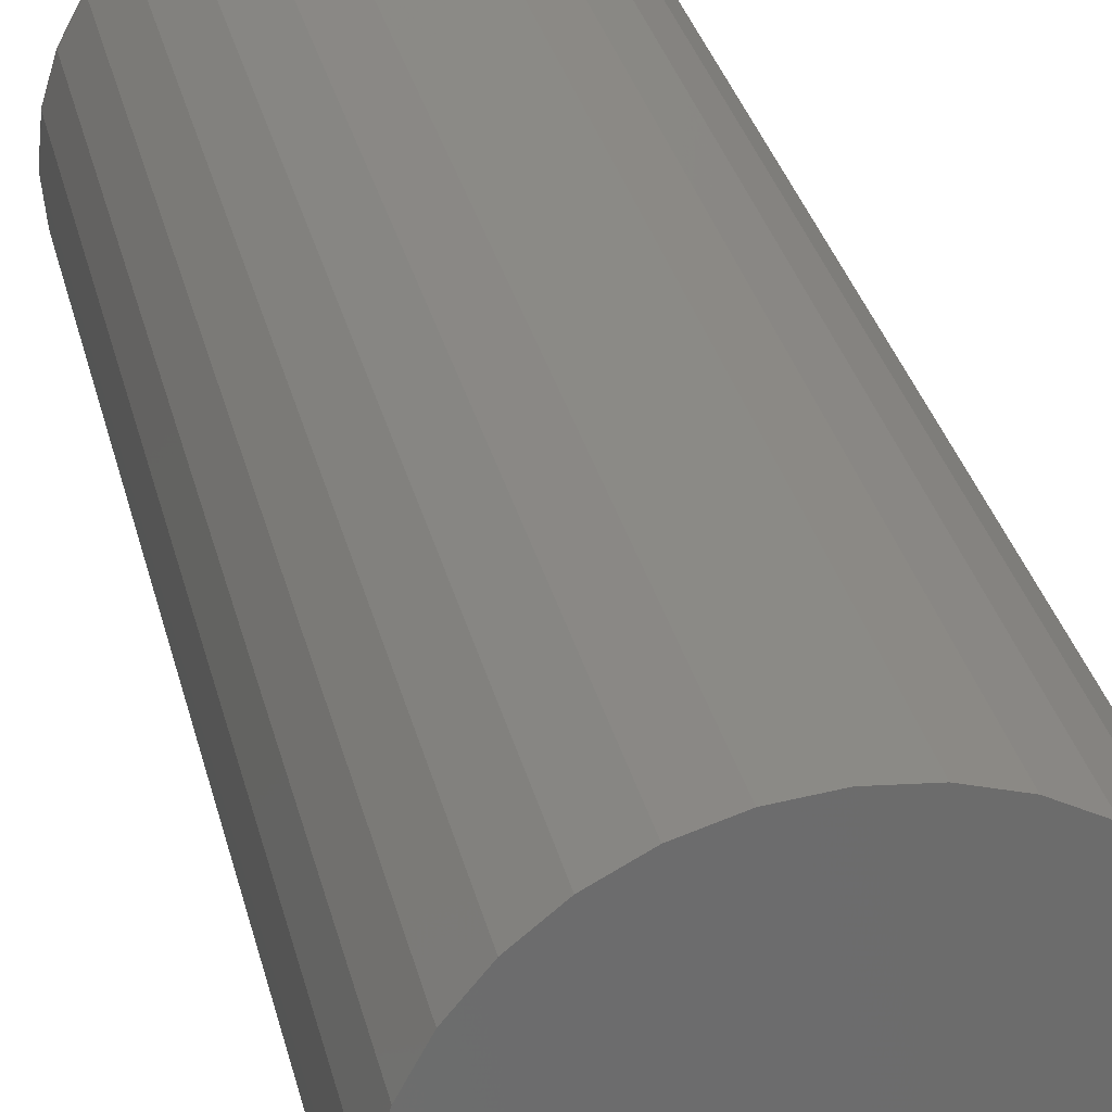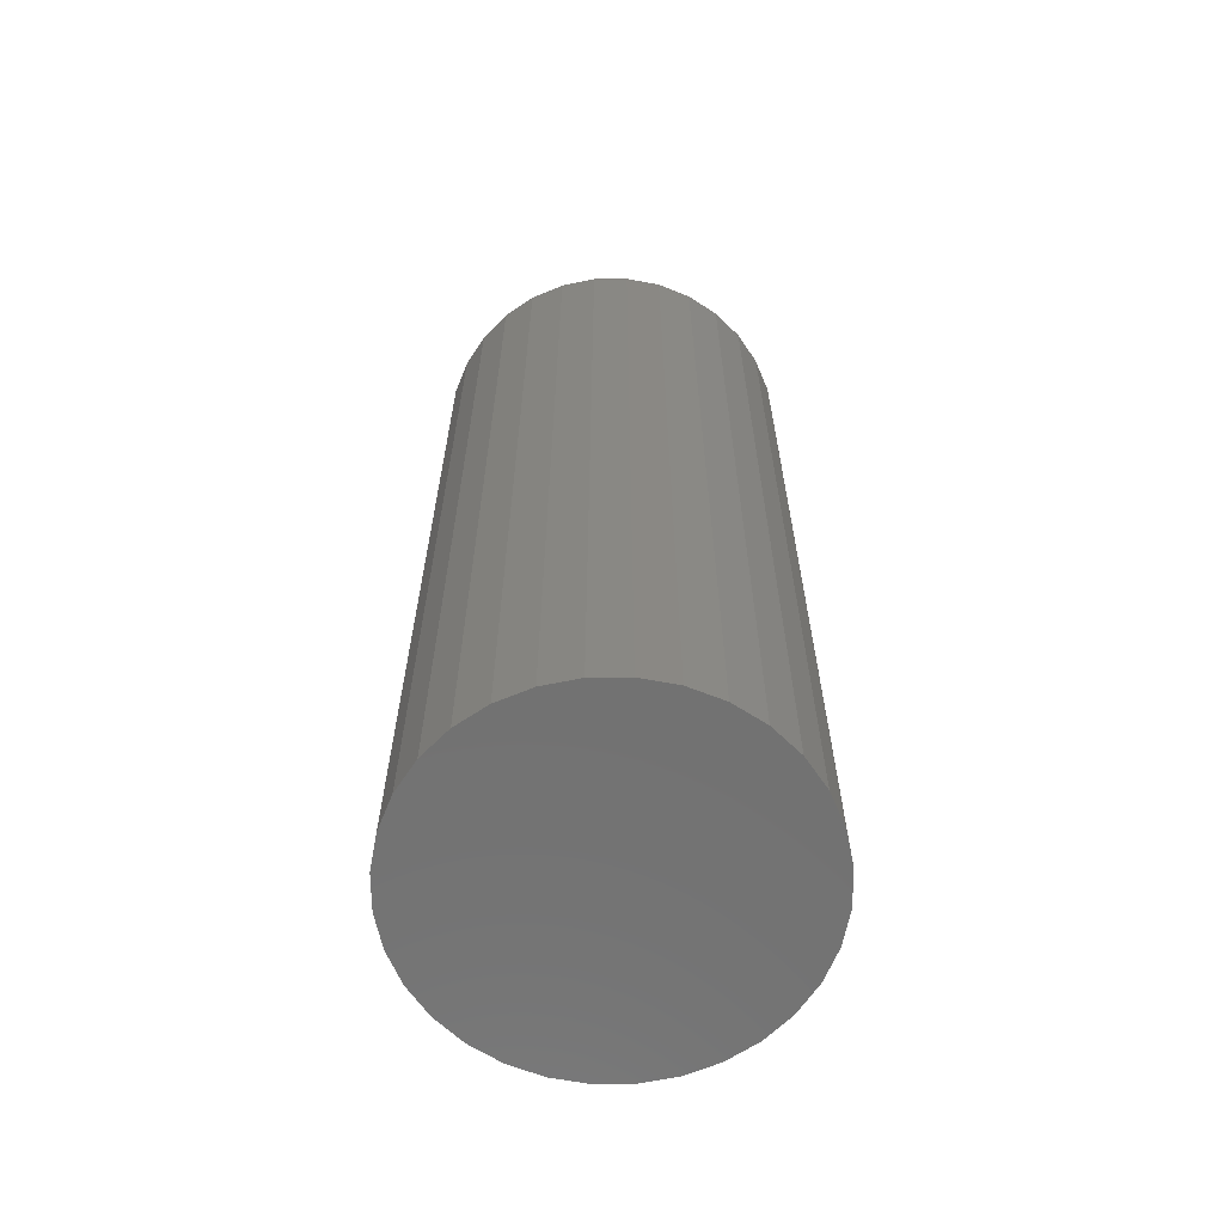
<metadata>
{"format":"stl","ext":"stl","renderer":"f3d","projection":"perspective","resolution":1024,"background":"white","views":[{"elev":30.9,"azim":-12.8,"up":"+Z"},{"elev":-63.8,"azim":-140.1,"up":"+Y"}]}
</metadata>
<code>
# stl→obj: 320 verts, 636 faces
v 0.0111 7.669e-17 0.1283
v 0.03613 7.947e-17 0.1258
v -0.01393 7.391e-17 0.1258
v -0.03799 7.124e-17 0.1185
v 0.0602 8.214e-17 0.1185
v -0.06017 6.878e-17 0.1067
v 0.08238 8.461e-17 0.1067
v 0.0602 8.214e-17 -0.1185
v -0.03799 7.124e-17 -0.1185
v 0.08238 8.461e-17 -0.1067
v -0.01393 7.391e-17 -0.1258
v 0.03613 7.947e-17 -0.1258
v 0.0111 7.669e-17 -0.1283
v -0.06017 6.878e-17 -0.1067
v -0.07961 6.662e-17 -0.09071
v 0.1018 8.676e-17 -0.09071
v -0.09557 6.485e-17 -0.07127
v 0.1178 8.854e-17 -0.07127
v -0.1074 6.353e-17 -0.04909
v 0.1296 8.985e-17 -0.04909
v -0.1147 6.272e-17 -0.02503
v 0.1369 9.066e-17 -0.02503
v -0.1172 6.245e-17 -3.131e-17
v 0.1394 9.094e-17 -9.415e-17
v -0.1147 6.272e-17 0.02503
v 0.1369 9.066e-17 0.02503
v -0.1074 6.353e-17 0.04909
v 0.1296 8.985e-17 0.04909
v -0.09557 6.485e-17 0.07127
v 0.1178 8.854e-17 0.07127
v -0.07961 6.662e-17 0.09071
v 0.1018 8.676e-17 0.09071
v 0.155 -0.01562 -2.142e-16
v 0.155 -0.75 -5.111e-17
v 0.1523 -0.01562 -0.02808
v 0.1523 -0.75 -0.02808
v 0.1441 -0.01562 -0.05507
v 0.1441 -0.75 -0.05507
v 0.1308 -0.01562 -0.07995
v 0.1308 -0.75 -0.07995
v 0.1129 -0.01562 -0.1018
v 0.1129 -0.75 -0.1018
v 0.09106 -0.01562 -0.1197
v 0.09106 -0.75 -0.1197
v 0.06618 -0.01562 -0.133
v 0.06618 -0.75 -0.133
v 0.03918 -0.01562 -0.1411
v 0.03918 -0.75 -0.1411
v 0.0111 -0.01562 -0.1439
v 0.0111 -0.75 -0.1439
v -0.01697 -0.01562 -0.1411
v -0.01697 -0.75 -0.1411
v -0.04397 -0.01562 -0.133
v -0.04397 -0.75 -0.133
v -0.06885 -0.01562 -0.1197
v -0.06885 -0.75 -0.1197
v -0.09066 -0.01562 -0.1018
v -0.09066 -0.75 -0.1018
v -0.1086 -0.01562 -0.07995
v -0.1086 -0.75 -0.07995
v -0.1219 -0.01562 -0.05507
v -0.1219 -0.75 -0.05507
v -0.13 -0.01562 -0.02808
v -0.13 -0.75 -0.02808
v -0.1328 -0.01562 4.805e-17
v -0.1328 -0.75 -1.586e-17
v -0.13 -0.01562 0.02808
v -0.13 -0.75 0.02808
v -0.1219 -0.01562 0.05507
v -0.1219 -0.75 0.05507
v -0.1086 -0.01562 0.07995
v -0.1086 -0.75 0.07995
v -0.09066 -0.01562 0.1018
v -0.09066 -0.75 0.1018
v -0.06885 -0.01562 0.1197
v -0.06885 -0.75 0.1197
v -0.04397 -0.01562 0.133
v -0.04397 -0.75 0.133
v -0.01697 -0.01562 0.1411
v -0.01697 -0.75 0.1411
v 0.0111 -0.01562 0.1439
v 0.0111 -0.75 0.1439
v 0.03918 -0.01562 0.1411
v 0.03918 -0.75 0.1411
v 0.06618 -0.01562 0.133
v 0.06618 -0.75 0.133
v 0.09106 -0.01562 0.1197
v 0.09106 -0.75 0.1197
v 0.1129 -0.01562 0.1018
v 0.1129 -0.75 0.1018
v 0.1308 -0.01562 0.07995
v 0.1308 -0.75 0.07995
v 0.1441 -0.01562 0.05507
v 0.1441 -0.75 0.05507
v 0.1523 -0.01562 0.02808
v 0.1523 -0.75 0.02808
v -0.1325 -0.01258 -4.163e-17
v -0.1298 -0.01258 0.02802
v -0.1316 -0.009646 -4.857e-17
v -0.1289 -0.009646 0.02784
v -0.1302 -0.006944 -4.163e-17
v -0.1275 -0.006944 0.02756
v -0.1282 -0.004576 -4.163e-17
v -0.1256 -0.004576 0.02718
v -0.1259 -0.002633 -4.857e-17
v -0.1232 -0.002633 0.02672
v -0.1232 -0.001189 -4.857e-17
v -0.1206 -0.001189 0.02619
v -0.1202 -0.0003002 -4.857e-17
v -0.1177 -0.0003002 0.02562
v 0.152 -0.01258 0.02802
v 0.1547 -0.01258 -1.041e-16
v 0.1511 -0.009646 0.02784
v 0.1538 -0.009646 -1.041e-16
v 0.1497 -0.006944 0.02756
v 0.1524 -0.006944 -1.11e-16
v 0.1478 -0.004576 0.02718
v 0.1504 -0.004576 -1.041e-16
v 0.1454 -0.002633 0.02672
v 0.1481 -0.002633 -1.041e-16
v 0.1428 -0.001189 0.02619
v 0.1454 -0.001189 -1.041e-16
v 0.1399 -0.0003002 0.02562
v 0.1424 -0.0003002 -1.041e-16
v 0.1438 -0.01258 0.05496
v 0.143 -0.009646 0.05462
v 0.1416 -0.006944 0.05407
v 0.1398 -0.004576 0.05332
v 0.1376 -0.002633 0.05242
v 0.1352 -0.001189 0.05138
v 0.1324 -0.0003002 0.05026
v 0.1305 -0.01258 0.07979
v 0.1298 -0.009646 0.07929
v 0.1286 -0.006944 0.07849
v 0.127 -0.004576 0.07741
v 0.125 -0.002633 0.0761
v 0.1227 -0.001189 0.0746
v 0.1203 -0.0003002 0.07297
v 0.1127 -0.01258 0.1016
v 0.112 -0.009646 0.1009
v 0.111 -0.006944 0.0999
v 0.1096 -0.004576 0.09853
v 0.108 -0.002633 0.09685
v 0.106 -0.001189 0.09494
v 0.104 -0.0003002 0.09287
v 0.09089 -0.01258 0.1194
v 0.0904 -0.009646 0.1187
v 0.08959 -0.006944 0.1175
v 0.08851 -0.004576 0.1159
v 0.0872 -0.002633 0.1139
v 0.0857 -0.001189 0.1116
v 0.08407 -0.0003002 0.1092
v 0.06606 -0.01258 0.1327
v 0.06572 -0.009646 0.1319
v 0.06517 -0.006944 0.1305
v 0.06442 -0.004576 0.1287
v 0.06352 -0.002633 0.1265
v 0.06248 -0.001189 0.124
v 0.06136 -0.0003002 0.1213
v 0.03912 -0.01258 0.1409
v 0.03895 -0.009646 0.14
v 0.03866 -0.006944 0.1386
v 0.03829 -0.004576 0.1367
v 0.03782 -0.002633 0.1343
v 0.0373 -0.001189 0.1317
v 0.03672 -0.0003002 0.1288
v 0.0111 -0.01258 0.1436
v 0.0111 -0.009646 0.1427
v 0.0111 -0.006944 0.1413
v 0.0111 -0.004576 0.1393
v 0.0111 -0.002633 0.137
v 0.0111 -0.001189 0.1343
v 0.0111 -0.0003002 0.1313
v -0.01692 -0.01258 0.1409
v -0.01674 -0.009646 0.14
v -0.01646 -0.006944 0.1386
v -0.01608 -0.004576 0.1367
v -0.01562 -0.002633 0.1343
v -0.01509 -0.001189 0.1317
v -0.01452 -0.0003002 0.1288
v -0.04386 -0.01258 0.1327
v -0.04352 -0.009646 0.1319
v -0.04296 -0.006944 0.1305
v -0.04222 -0.004576 0.1287
v -0.04131 -0.002633 0.1265
v -0.04028 -0.001189 0.124
v -0.03916 -0.0003002 0.1213
v -0.06869 -0.01258 0.1194
v -0.06819 -0.009646 0.1187
v -0.06739 -0.006944 0.1175
v -0.06631 -0.004576 0.1159
v -0.06499 -0.002633 0.1139
v -0.06349 -0.001189 0.1116
v -0.06187 -0.0003002 0.1092
v -0.09045 -0.01258 0.1016
v -0.08982 -0.009646 0.1009
v -0.0888 -0.006944 0.0999
v -0.08742 -0.004576 0.09853
v -0.08575 -0.002633 0.09685
v -0.08384 -0.001189 0.09494
v -0.08177 -0.0003002 0.09287
v -0.1083 -0.01258 0.07979
v -0.1076 -0.009646 0.07929
v -0.1064 -0.006944 0.07849
v -0.1048 -0.004576 0.07741
v -0.1028 -0.002633 0.0761
v -0.1005 -0.001189 0.0746
v -0.0981 -0.0003002 0.07297
v -0.1216 -0.01258 0.05496
v -0.1208 -0.009646 0.05462
v -0.1194 -0.006944 0.05407
v -0.1176 -0.004576 0.05332
v -0.1154 -0.002633 0.05242
v -0.1129 -0.001189 0.05138
v -0.1102 -0.0003002 0.05026
v 0.152 -0.01258 -0.02802
v 0.1511 -0.009646 -0.02784
v 0.1497 -0.006944 -0.02756
v 0.1478 -0.004576 -0.02718
v 0.1454 -0.002633 -0.02672
v 0.1428 -0.001189 -0.02619
v 0.1399 -0.0003002 -0.02562
v -0.1298 -0.01258 -0.02802
v -0.1289 -0.009646 -0.02784
v -0.1275 -0.006944 -0.02756
v -0.1256 -0.004576 -0.02718
v -0.1232 -0.002633 -0.02672
v -0.1206 -0.001189 -0.02619
v -0.1177 -0.0003002 -0.02562
v -0.1216 -0.01258 -0.05496
v -0.1208 -0.009646 -0.05462
v -0.1194 -0.006944 -0.05407
v -0.1176 -0.004576 -0.05332
v -0.1154 -0.002633 -0.05242
v -0.1129 -0.001189 -0.05138
v -0.1102 -0.0003002 -0.05026
v -0.1083 -0.01258 -0.07979
v -0.1076 -0.009646 -0.07929
v -0.1064 -0.006944 -0.07849
v -0.1048 -0.004576 -0.07741
v -0.1028 -0.002633 -0.0761
v -0.1005 -0.001189 -0.0746
v -0.0981 -0.0003002 -0.07297
v -0.09045 -0.01258 -0.1016
v -0.08982 -0.009646 -0.1009
v -0.0888 -0.006944 -0.0999
v -0.08742 -0.004576 -0.09853
v -0.08575 -0.002633 -0.09685
v -0.08384 -0.001189 -0.09494
v -0.08177 -0.0003002 -0.09287
v -0.06869 -0.01258 -0.1194
v -0.06819 -0.009646 -0.1187
v -0.06739 -0.006944 -0.1175
v -0.06631 -0.004576 -0.1159
v -0.06499 -0.002633 -0.1139
v -0.06349 -0.001189 -0.1116
v -0.06187 -0.0003002 -0.1092
v -0.04386 -0.01258 -0.1327
v -0.04352 -0.009646 -0.1319
v -0.04296 -0.006944 -0.1305
v -0.04222 -0.004576 -0.1287
v -0.04131 -0.002633 -0.1265
v -0.04028 -0.001189 -0.124
v -0.03916 -0.0003002 -0.1213
v -0.01692 -0.01258 -0.1409
v -0.01674 -0.009646 -0.14
v -0.01646 -0.006944 -0.1386
v -0.01608 -0.004576 -0.1367
v -0.01562 -0.002633 -0.1343
v -0.01509 -0.001189 -0.1317
v -0.01452 -0.0003002 -0.1288
v 0.0111 -0.01258 -0.1436
v 0.0111 -0.009646 -0.1427
v 0.0111 -0.006944 -0.1413
v 0.0111 -0.004576 -0.1393
v 0.0111 -0.002633 -0.137
v 0.0111 -0.001189 -0.1343
v 0.0111 -0.0003002 -0.1313
v 0.03912 -0.01258 -0.1409
v 0.03895 -0.009646 -0.14
v 0.03866 -0.006944 -0.1386
v 0.03829 -0.004576 -0.1367
v 0.03782 -0.002633 -0.1343
v 0.0373 -0.001189 -0.1317
v 0.03672 -0.0003002 -0.1288
v 0.06606 -0.01258 -0.1327
v 0.06572 -0.009646 -0.1319
v 0.06517 -0.006944 -0.1305
v 0.06442 -0.004576 -0.1287
v 0.06352 -0.002633 -0.1265
v 0.06248 -0.001189 -0.124
v 0.06136 -0.0003002 -0.1213
v 0.09089 -0.01258 -0.1194
v 0.0904 -0.009646 -0.1187
v 0.08959 -0.006944 -0.1175
v 0.08851 -0.004576 -0.1159
v 0.0872 -0.002633 -0.1139
v 0.0857 -0.001189 -0.1116
v 0.08407 -0.0003002 -0.1092
v 0.1127 -0.01258 -0.1016
v 0.112 -0.009646 -0.1009
v 0.111 -0.006944 -0.0999
v 0.1096 -0.004576 -0.09853
v 0.108 -0.002633 -0.09685
v 0.106 -0.001189 -0.09494
v 0.104 -0.0003002 -0.09287
v 0.1305 -0.01258 -0.07979
v 0.1298 -0.009646 -0.07929
v 0.1286 -0.006944 -0.07849
v 0.127 -0.004576 -0.07741
v 0.125 -0.002633 -0.0761
v 0.1227 -0.001189 -0.0746
v 0.1203 -0.0003002 -0.07297
v 0.1438 -0.01258 -0.05496
v 0.143 -0.009646 -0.05462
v 0.1416 -0.006944 -0.05407
v 0.1398 -0.004576 -0.05332
v 0.1376 -0.002633 -0.05242
v 0.1352 -0.001189 -0.05138
v 0.1324 -0.0003002 -0.05026
f 1 2 3
f 4 3 2
f 5 4 2
f 6 4 5
f 7 6 5
f 8 9 10
f 11 9 8
f 12 11 8
f 13 11 12
f 9 14 10
f 10 14 15
f 10 15 16
f 16 15 17
f 16 17 18
f 18 17 19
f 18 19 20
f 20 19 21
f 20 21 22
f 22 21 23
f 22 23 24
f 24 23 25
f 24 25 26
f 26 25 27
f 26 27 28
f 28 27 29
f 28 29 30
f 30 29 31
f 30 31 32
f 32 31 6
f 32 6 7
f 33 34 35
f 35 34 36
f 35 36 37
f 37 36 38
f 37 38 39
f 39 38 40
f 39 40 41
f 41 40 42
f 41 42 43
f 43 42 44
f 43 44 45
f 45 44 46
f 45 46 47
f 47 46 48
f 47 48 49
f 49 48 50
f 49 50 51
f 51 50 52
f 51 52 53
f 53 52 54
f 53 54 55
f 55 54 56
f 55 56 57
f 57 56 58
f 57 58 59
f 59 58 60
f 59 60 61
f 61 60 62
f 61 62 63
f 63 62 64
f 63 64 65
f 65 64 66
f 65 66 67
f 67 66 68
f 67 68 69
f 69 68 70
f 69 70 71
f 71 70 72
f 71 72 73
f 73 72 74
f 73 74 75
f 75 74 76
f 75 76 77
f 77 76 78
f 77 78 79
f 79 78 80
f 79 80 81
f 81 80 82
f 81 82 83
f 83 82 84
f 83 84 85
f 85 84 86
f 85 86 87
f 87 86 88
f 87 88 89
f 89 88 90
f 89 90 91
f 91 90 92
f 91 92 93
f 93 92 94
f 93 94 95
f 95 94 96
f 95 96 33
f 33 96 34
f 65 67 97
f 97 67 98
f 97 98 99
f 99 98 100
f 99 100 101
f 101 100 102
f 101 102 103
f 103 102 104
f 103 104 105
f 105 104 106
f 105 106 107
f 107 106 108
f 107 108 109
f 109 108 110
f 109 110 23
f 23 110 25
f 95 33 111
f 111 33 112
f 111 112 113
f 113 112 114
f 113 114 115
f 115 114 116
f 115 116 117
f 117 116 118
f 117 118 119
f 119 118 120
f 119 120 121
f 121 120 122
f 121 122 123
f 123 122 124
f 123 124 26
f 26 124 24
f 93 95 125
f 125 95 111
f 125 111 126
f 126 111 113
f 126 113 127
f 127 113 115
f 127 115 128
f 128 115 117
f 128 117 129
f 129 117 119
f 129 119 130
f 130 119 121
f 130 121 131
f 131 121 123
f 131 123 28
f 28 123 26
f 91 93 132
f 132 93 125
f 132 125 133
f 133 125 126
f 133 126 134
f 134 126 127
f 134 127 135
f 135 127 128
f 135 128 136
f 136 128 129
f 136 129 137
f 137 129 130
f 137 130 138
f 138 130 131
f 138 131 30
f 30 131 28
f 89 91 139
f 139 91 132
f 139 132 140
f 140 132 133
f 140 133 141
f 141 133 134
f 141 134 142
f 142 134 135
f 142 135 143
f 143 135 136
f 143 136 144
f 144 136 137
f 144 137 145
f 145 137 138
f 145 138 32
f 32 138 30
f 87 89 146
f 146 89 139
f 146 139 147
f 147 139 140
f 147 140 148
f 148 140 141
f 148 141 149
f 149 141 142
f 149 142 150
f 150 142 143
f 150 143 151
f 151 143 144
f 151 144 152
f 152 144 145
f 152 145 7
f 7 145 32
f 85 87 153
f 153 87 146
f 153 146 154
f 154 146 147
f 154 147 155
f 155 147 148
f 155 148 156
f 156 148 149
f 156 149 157
f 157 149 150
f 157 150 158
f 158 150 151
f 158 151 159
f 159 151 152
f 159 152 5
f 5 152 7
f 83 85 160
f 160 85 153
f 160 153 161
f 161 153 154
f 161 154 162
f 162 154 155
f 162 155 163
f 163 155 156
f 163 156 164
f 164 156 157
f 164 157 165
f 165 157 158
f 165 158 166
f 166 158 159
f 166 159 2
f 2 159 5
f 81 83 167
f 167 83 160
f 167 160 168
f 168 160 161
f 168 161 169
f 169 161 162
f 169 162 170
f 170 162 163
f 170 163 171
f 171 163 164
f 171 164 172
f 172 164 165
f 172 165 173
f 173 165 166
f 173 166 1
f 1 166 2
f 79 81 174
f 174 81 167
f 174 167 175
f 175 167 168
f 175 168 176
f 176 168 169
f 176 169 177
f 177 169 170
f 177 170 178
f 178 170 171
f 178 171 179
f 179 171 172
f 179 172 180
f 180 172 173
f 180 173 3
f 3 173 1
f 77 79 181
f 181 79 174
f 181 174 182
f 182 174 175
f 182 175 183
f 183 175 176
f 183 176 184
f 184 176 177
f 184 177 185
f 185 177 178
f 185 178 186
f 186 178 179
f 186 179 187
f 187 179 180
f 187 180 4
f 4 180 3
f 75 77 188
f 188 77 181
f 188 181 189
f 189 181 182
f 189 182 190
f 190 182 183
f 190 183 191
f 191 183 184
f 191 184 192
f 192 184 185
f 192 185 193
f 193 185 186
f 193 186 194
f 194 186 187
f 194 187 6
f 6 187 4
f 73 75 195
f 195 75 188
f 195 188 196
f 196 188 189
f 196 189 197
f 197 189 190
f 197 190 198
f 198 190 191
f 198 191 199
f 199 191 192
f 199 192 200
f 200 192 193
f 200 193 201
f 201 193 194
f 201 194 31
f 31 194 6
f 71 73 202
f 202 73 195
f 202 195 203
f 203 195 196
f 203 196 204
f 204 196 197
f 204 197 205
f 205 197 198
f 205 198 206
f 206 198 199
f 206 199 207
f 207 199 200
f 207 200 208
f 208 200 201
f 208 201 29
f 29 201 31
f 69 71 209
f 209 71 202
f 209 202 210
f 210 202 203
f 210 203 211
f 211 203 204
f 211 204 212
f 212 204 205
f 212 205 213
f 213 205 206
f 213 206 214
f 214 206 207
f 214 207 215
f 215 207 208
f 215 208 27
f 27 208 29
f 67 69 98
f 98 69 209
f 98 209 100
f 100 209 210
f 100 210 102
f 102 210 211
f 102 211 104
f 104 211 212
f 104 212 106
f 106 212 213
f 106 213 108
f 108 213 214
f 108 214 110
f 110 214 215
f 110 215 25
f 25 215 27
f 33 35 112
f 112 35 216
f 112 216 114
f 114 216 217
f 114 217 116
f 116 217 218
f 116 218 118
f 118 218 219
f 118 219 120
f 120 219 220
f 120 220 122
f 122 220 221
f 122 221 124
f 124 221 222
f 124 222 24
f 24 222 22
f 63 65 223
f 223 65 97
f 223 97 224
f 224 97 99
f 224 99 225
f 225 99 101
f 225 101 226
f 226 101 103
f 226 103 227
f 227 103 105
f 227 105 228
f 228 105 107
f 228 107 229
f 229 107 109
f 229 109 21
f 21 109 23
f 61 63 230
f 230 63 223
f 230 223 231
f 231 223 224
f 231 224 232
f 232 224 225
f 232 225 233
f 233 225 226
f 233 226 234
f 234 226 227
f 234 227 235
f 235 227 228
f 235 228 236
f 236 228 229
f 236 229 19
f 19 229 21
f 59 61 237
f 237 61 230
f 237 230 238
f 238 230 231
f 238 231 239
f 239 231 232
f 239 232 240
f 240 232 233
f 240 233 241
f 241 233 234
f 241 234 242
f 242 234 235
f 242 235 243
f 243 235 236
f 243 236 17
f 17 236 19
f 57 59 244
f 244 59 237
f 244 237 245
f 245 237 238
f 245 238 246
f 246 238 239
f 246 239 247
f 247 239 240
f 247 240 248
f 248 240 241
f 248 241 249
f 249 241 242
f 249 242 250
f 250 242 243
f 250 243 15
f 15 243 17
f 55 57 251
f 251 57 244
f 251 244 252
f 252 244 245
f 252 245 253
f 253 245 246
f 253 246 254
f 254 246 247
f 254 247 255
f 255 247 248
f 255 248 256
f 256 248 249
f 256 249 257
f 257 249 250
f 257 250 14
f 14 250 15
f 53 55 258
f 258 55 251
f 258 251 259
f 259 251 252
f 259 252 260
f 260 252 253
f 260 253 261
f 261 253 254
f 261 254 262
f 262 254 255
f 262 255 263
f 263 255 256
f 263 256 264
f 264 256 257
f 264 257 9
f 9 257 14
f 51 53 265
f 265 53 258
f 265 258 266
f 266 258 259
f 266 259 267
f 267 259 260
f 267 260 268
f 268 260 261
f 268 261 269
f 269 261 262
f 269 262 270
f 270 262 263
f 270 263 271
f 271 263 264
f 271 264 11
f 11 264 9
f 49 51 272
f 272 51 265
f 272 265 273
f 273 265 266
f 273 266 274
f 274 266 267
f 274 267 275
f 275 267 268
f 275 268 276
f 276 268 269
f 276 269 277
f 277 269 270
f 277 270 278
f 278 270 271
f 278 271 13
f 13 271 11
f 47 49 279
f 279 49 272
f 279 272 280
f 280 272 273
f 280 273 281
f 281 273 274
f 281 274 282
f 282 274 275
f 282 275 283
f 283 275 276
f 283 276 284
f 284 276 277
f 284 277 285
f 285 277 278
f 285 278 12
f 12 278 13
f 45 47 286
f 286 47 279
f 286 279 287
f 287 279 280
f 287 280 288
f 288 280 281
f 288 281 289
f 289 281 282
f 289 282 290
f 290 282 283
f 290 283 291
f 291 283 284
f 291 284 292
f 292 284 285
f 292 285 8
f 8 285 12
f 43 45 293
f 293 45 286
f 293 286 294
f 294 286 287
f 294 287 295
f 295 287 288
f 295 288 296
f 296 288 289
f 296 289 297
f 297 289 290
f 297 290 298
f 298 290 291
f 298 291 299
f 299 291 292
f 299 292 10
f 10 292 8
f 41 43 300
f 300 43 293
f 300 293 301
f 301 293 294
f 301 294 302
f 302 294 295
f 302 295 303
f 303 295 296
f 303 296 304
f 304 296 297
f 304 297 305
f 305 297 298
f 305 298 306
f 306 298 299
f 306 299 16
f 16 299 10
f 39 41 307
f 307 41 300
f 307 300 308
f 308 300 301
f 308 301 309
f 309 301 302
f 309 302 310
f 310 302 303
f 310 303 311
f 311 303 304
f 311 304 312
f 312 304 305
f 312 305 313
f 313 305 306
f 313 306 18
f 18 306 16
f 37 39 314
f 314 39 307
f 314 307 315
f 315 307 308
f 315 308 316
f 316 308 309
f 316 309 317
f 317 309 310
f 317 310 318
f 318 310 311
f 318 311 319
f 319 311 312
f 319 312 320
f 320 312 313
f 320 313 20
f 20 313 18
f 35 37 216
f 216 37 314
f 216 314 217
f 217 314 315
f 217 315 218
f 218 315 316
f 218 316 219
f 219 316 317
f 219 317 220
f 220 317 318
f 220 318 221
f 221 318 319
f 221 319 222
f 222 319 320
f 222 320 22
f 22 320 20
f 80 84 82
f 84 80 78
f 84 78 86
f 46 52 48
f 48 52 50
f 86 78 88
f 88 78 76
f 88 76 90
f 90 76 74
f 90 74 92
f 92 74 72
f 92 72 94
f 94 72 70
f 94 70 96
f 96 70 68
f 96 68 34
f 34 68 66
f 34 66 36
f 36 66 64
f 36 64 38
f 38 64 62
f 38 62 40
f 40 62 60
f 40 60 42
f 42 60 58
f 42 58 44
f 44 58 56
f 44 56 46
f 46 56 54
f 46 54 52

</code>
